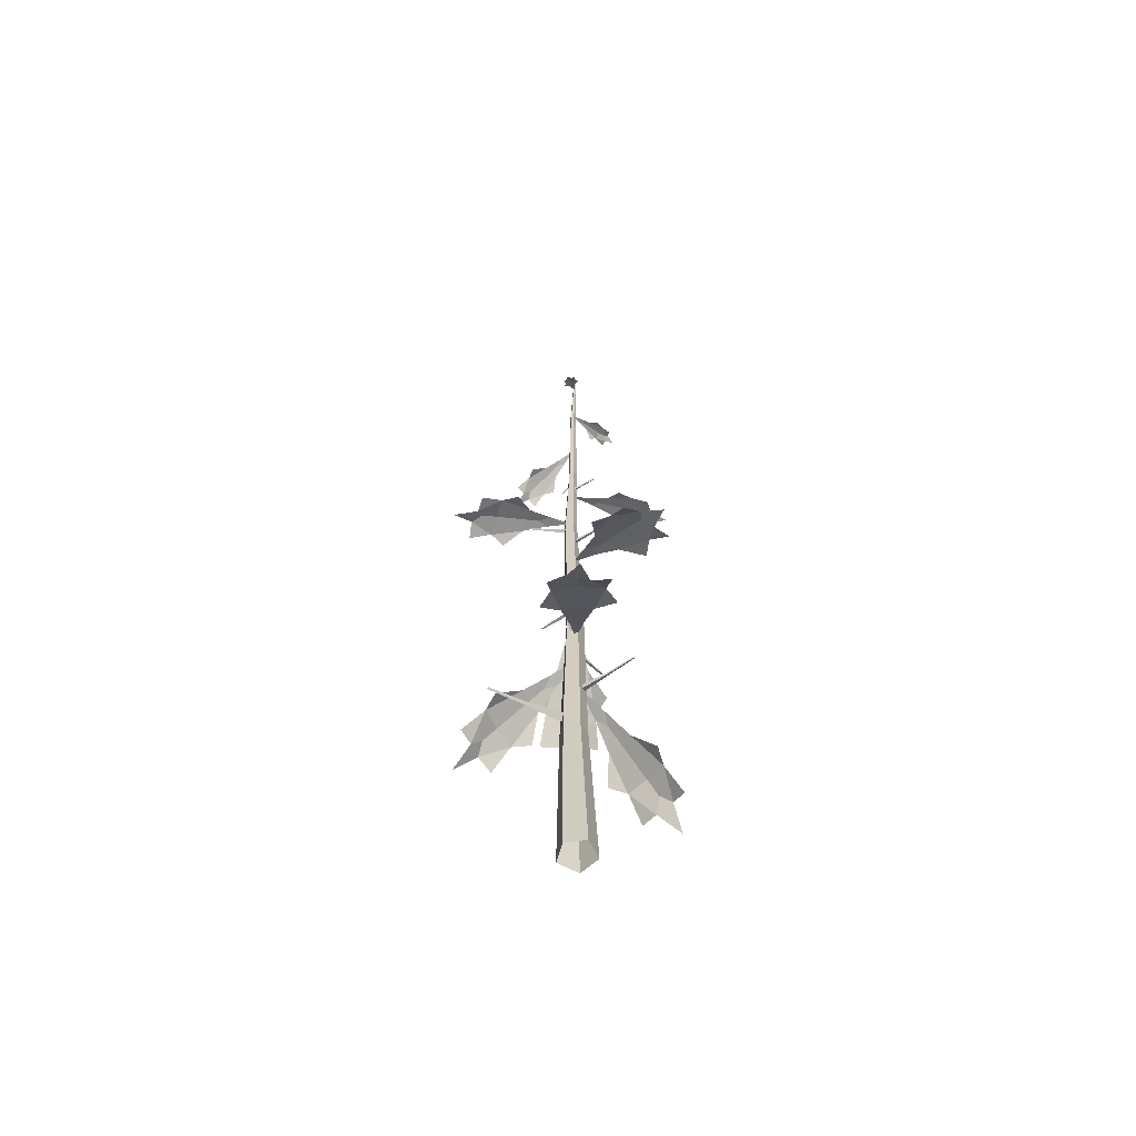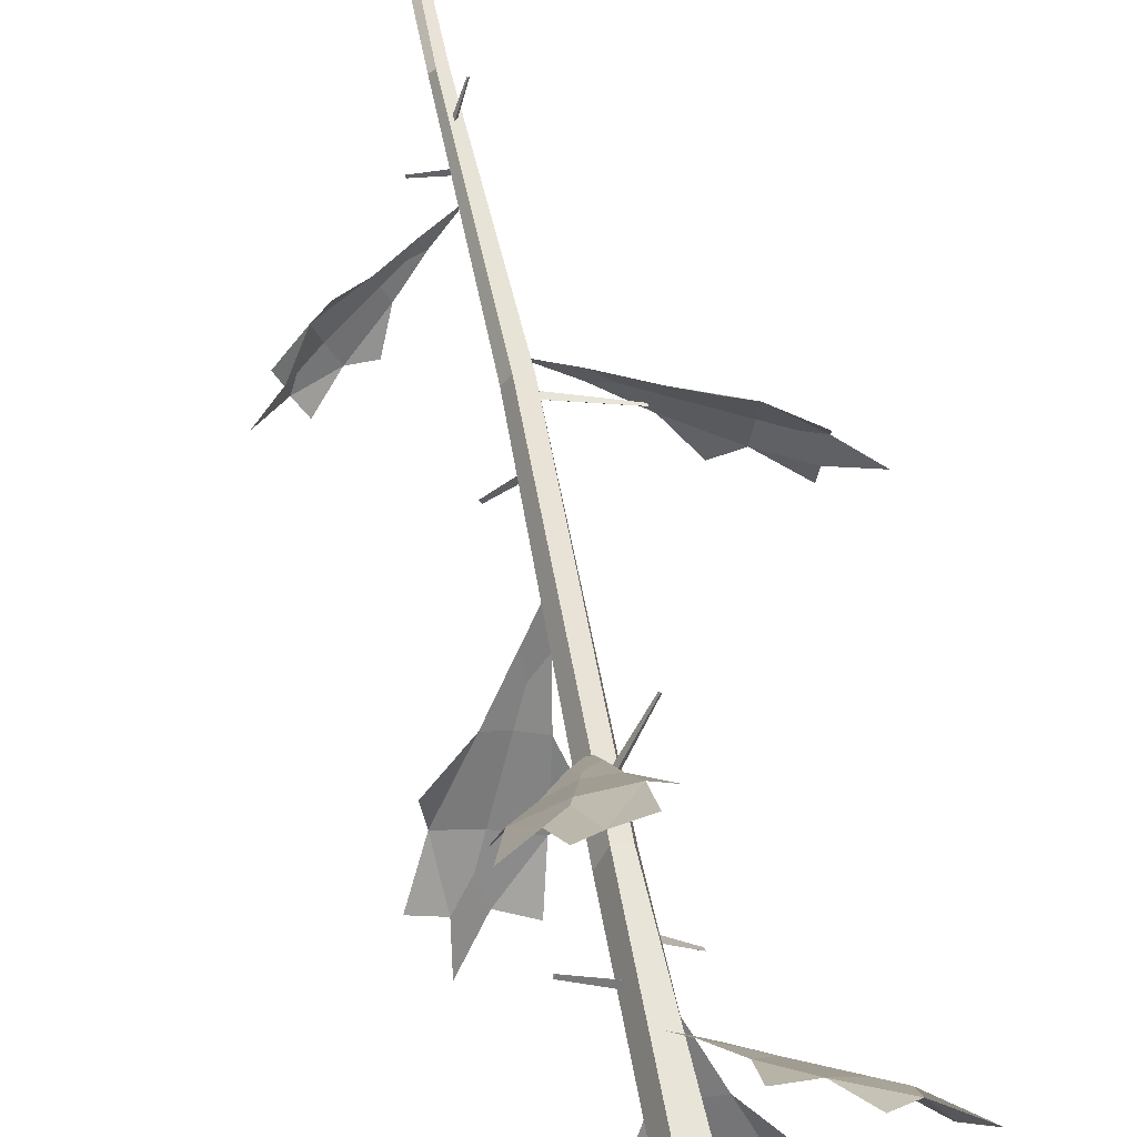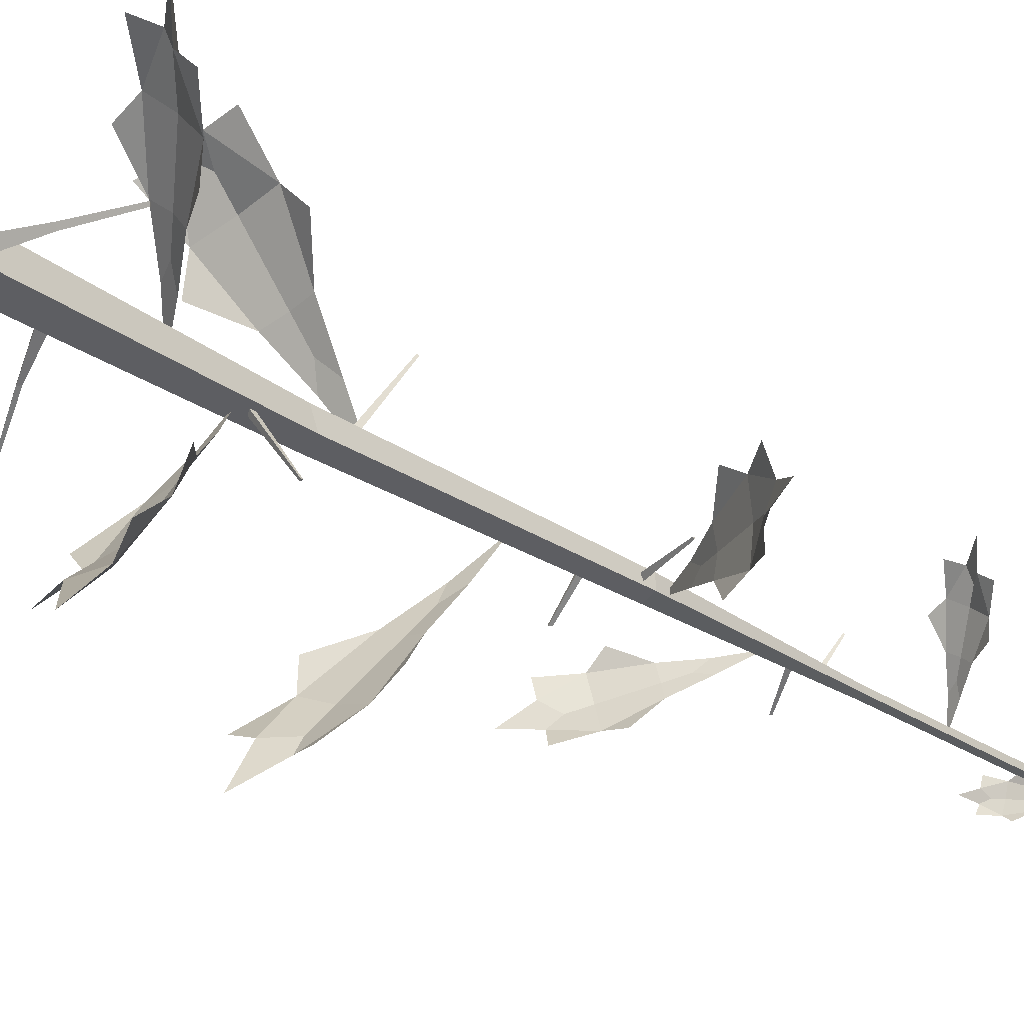
<metadata>
{"format":"obj","ext":"obj","renderer":"f3d","projection":"perspective","resolution":1024,"background":"white","views":[{"elev":-61.5,"azim":166.4,"up":"+Y"},{"elev":63.1,"azim":-11.6,"up":"+Z"},{"elev":-27.2,"azim":43.7,"up":"+Z"}]}
</metadata>
<code>
g Dead_Pine_Tree_l_01
v -1.053 4.333 0.3286
v -0.7761 4.366 0.8098
v -0.043 5.071 0.01836
v -0.5533 4.722 0.1893
v -0.4271 4.737 0.4088
v -1.708 3.888 0.5345
v -1.258 3.942 1.317
v -2.119 3.441 0.7109
v -1.591 3.504 1.63
v -2.008 3.571 1.047
v -1.767 3.483 1.323
v -2.269 3.212 1.426
v -1.508 3.943 0.1934
v -0.8786 4.011 1.317
v -0.9374 4.388 0.5797
v -0.6688 4.593 0.4112
v -1.506 3.954 0.9365
v -1.764 3.757 1.098
v 0.528 5.334 0.8913
v 0.9088 5.366 0.497
v -0.043 6.063 0.01835
v 0.259 5.718 0.4556
v 0.4327 5.733 0.2758
v 0.903 4.894 1.456
v 1.522 4.948 0.8149
v 1.183 4.452 1.798
v 1.91 4.515 1.045
v 1.471 4.581 1.6
v 1.668 4.494 1.296
v 1.903 4.227 1.744
v 0.5247 4.949 1.361
v 1.418 5.016 0.4551
v 0.7347 5.388 0.713
v 0.5012 5.591 0.5045
v 1.229 4.959 1.155
v 1.453 4.765 1.355
v 0.5586 5.855 -1.028
v -0.02717 5.891 -1.187
v 0.03203 6.723 -0.05135
v 0.2875 6.31 -0.5574
v 0.02036 6.326 -0.6298
v 0.8973 5.329 -1.668
v -0.05584 5.388 -1.926
v 1.07 4.813 -2.096
v -0.04806 4.882 -2.399
v 0.7261 4.952 -2.276
v 0.3247 4.859 -2.298
v 0.6279 4.534 -2.75
v 1.009 5.41 -1.254
v -0.3471 5.483 -1.637
v 0.2759 5.913 -1.136
v 0.2027 6.156 -0.8103
v 0.4308 5.399 -1.825
v 0.5012 5.166 -2.138
v -0.464 7.38 1.002
v 0.1154 7.41 1.13
v 0.03069 8.13 -0.04074
v -0.2077 7.777 0.4958
v 0.05654 7.791 0.5539
v -0.7808 6.93 1.681
v 0.1619 6.979 1.888
v -0.9449 6.468 2.146
v 0.1613 6.526 2.39
v -0.5976 6.607 2.297
v -0.2074 6.506 2.308
v -0.4924 6.236 2.787
v -0.9054 6.979 1.277
v 0.4361 7.039 1.587
v -0.1819 7.437 1.09
v -0.1181 7.645 0.7508
v -0.317 6.997 1.809
v -0.3783 6.797 2.136
v -0.0859 8.836 -1.18
v -0.6122 8.869 -0.9591
v 0.1038 9.582 -0.1014
v -0.006455 9.23 -0.6481
v -0.2465 9.245 -0.5473
v -0.2136 8.387 -1.881
v -1.07 8.441 -1.521
v -0.3425 7.933 -2.328
v -1.347 7.996 -1.905
v -0.6992 8.067 -2.256
v -1.012 7.975 -2.046
v -1.054 7.702 -2.575
v 0.1091 8.44 -1.633
v -1.118 8.508 -1.133
v -0.3567 8.893 -1.094
v -0.2185 9.1 -0.796
v -0.6494 8.454 -1.725
v -0.7823 8.255 -2.011
v 1.119 10.79 0.06238
v 1.084 10.84 -0.4193
v 0.1312 11.31 -0.06321
v 0.6331 11.07 -0.01001
v 0.6171 11.09 -0.2297
v 1.758 10.48 0.1414
v 1.701 10.55 -0.6423
v 2.196 10.15 0.1484
v 2.129 10.23 -0.7712
v 2.223 10.28 -0.1525
v 2.152 10.2 -0.4647
v 2.612 10.02 -0.359
v 1.467 10.49 0.3319
v 1.399 10.58 -0.7872
v 1.119 10.85 -0.1765
v 0.8224 10.99 -0.1425
v 1.747 10.56 -0.2485
v 2.032 10.42 -0.2812
v -0.5962 12.13 -0.4452
v -0.7269 12.16 -0.07155
v 0.062 12.63 -0.04604
v -0.2776 12.39 -0.2413
v -0.3372 12.41 -0.07085
v -1.025 11.82 -0.7022
v -1.238 11.88 -0.09427
v -1.324 11.52 -0.8405
v -1.573 11.58 -0.1272
v -1.45 11.62 -0.6246
v -1.49 11.56 -0.365
v -1.787 11.37 -0.5879
v -0.746 11.85 -0.7532
v -1.059 11.92 0.1108
v -0.6768 12.17 -0.2661
v -0.455 12.31 -0.2
v -1.146 11.88 -0.4059
v -1.36 11.75 -0.4694
v 0.3337 14.64 0.5392
v 0.5831 14.68 0.3591
v 0.062 14.96 -0.04604
v 0.2053 14.81 0.2474
v 0.319 14.83 0.1653
v 0.51 14.46 0.9165
v 0.9157 14.51 0.6234
v 0.6593 14.25 1.161
v 1.135 14.32 0.8173
v 0.8289 14.34 1.074
v 0.9766 14.3 0.9319
v 1.076 14.19 1.22
v 0.3095 14.45 0.8217
v 0.8933 14.52 0.4105
v 0.4623 14.68 0.4587
v 0.3421 14.76 0.3072
v 0.7167 14.51 0.7796
v 0.8322 14.43 0.9252
v -0.3337 16.64 -0.07875
v -0.2985 16.66 0.1194
v 0.08837 16.85 -0.07244
v -0.1253 16.75 -0.07147
v -0.1092 16.76 0.0189
v -0.6062 16.52 -0.08219
v -0.5488 16.56 0.2402
v -0.7928 16.39 -0.06379
v -0.7255 16.43 0.3145
v -0.7895 16.45 0.06103
v -0.7479 16.42 0.1884
v -0.9459 16.35 0.1653
v -0.4933 16.52 -0.1734
v -0.417 16.57 0.2876
v -0.3229 16.67 0.01987
v -0.1994 16.72 -0.007844
v -0.5843 16.56 0.07855
v -0.7029 16.5 0.1052
v 0.1967 18.22 -0.217
v 0.08155 18.23 -0.2968
v 0.01985 18.43 -0.04503
v 0.1082 18.33 -0.1355
v 0.05572 18.33 -0.1719
v 0.3118 18.09 -0.3301
v 0.1244 18.11 -0.4599
v 0.3746 17.96 -0.4096
v 0.1548 17.99 -0.5619
v 0.3154 18 -0.4757
v 0.2281 17.98 -0.5111
v 0.324 17.9 -0.5863
v 0.3056 18.11 -0.2312
v 0.04011 18.14 -0.4191
v 0.1441 18.23 -0.2623
v 0.1068 18.29 -0.1971
v 0.2231 18.11 -0.4004
v 0.2589 18.05 -0.4631
v -1.053 4.333 0.3285
v -0.776 4.366 0.8097
v -0.04283 5.071 0.01828
v -0.5531 4.722 0.1892
v -0.4269 4.737 0.4087
v -1.708 3.888 0.5345
v -1.258 3.942 1.317
v -2.118 3.44 0.7109
v -1.59 3.504 1.629
v -2.007 3.571 1.047
v -1.766 3.483 1.323
v -2.269 3.212 1.426
v -1.508 3.943 0.1935
v -0.8785 4.011 1.317
v -0.9372 4.388 0.5796
v -0.6687 4.593 0.4111
v -1.506 3.954 0.9364
v -1.764 3.757 1.098
v 0.528 5.333 0.8911
v 0.9086 5.366 0.4969
v -0.04313 6.062 0.01821
v 0.2589 5.718 0.4555
v 0.4325 5.733 0.2756
v 0.9029 4.894 1.456
v 1.522 4.948 0.8148
v 1.183 4.452 1.798
v 1.91 4.515 1.045
v 1.471 4.581 1.6
v 1.667 4.494 1.296
v 1.903 4.226 1.744
v 0.5247 4.948 1.361
v 1.418 5.016 0.4551
v 0.7345 5.388 0.7129
v 0.5011 5.59 0.5043
v 1.229 4.959 1.154
v 1.453 4.765 1.355
v 0.5585 5.854 -1.028
v -0.02719 5.891 -1.187
v 0.03196 6.723 -0.05115
v 0.2874 6.31 -0.5572
v 0.0203 6.326 -0.6296
v 0.8971 5.329 -1.668
v -0.05584 5.387 -1.926
v 1.07 4.813 -2.095
v -0.04814 4.882 -2.398
v 0.7261 4.951 -2.276
v 0.3247 4.859 -2.297
v 0.628 4.534 -2.75
v 1.009 5.409 -1.254
v -0.347 5.483 -1.637
v 0.2758 5.913 -1.136
v 0.2026 6.156 -0.81
v 0.4308 5.399 -1.825
v 0.5011 5.165 -2.138
v -0.4639 7.38 1.002
v 0.1154 7.41 1.129
v 0.03074 8.13 -0.04092
v -0.2077 7.777 0.4956
v 0.05658 7.79 0.5537
v -0.7807 6.93 1.681
v 0.1619 6.979 1.888
v -0.9447 6.468 2.146
v 0.1613 6.525 2.389
v -0.5975 6.606 2.296
v -0.2075 6.506 2.308
v -0.4925 6.235 2.787
v -0.9052 6.978 1.277
v 0.436 7.039 1.587
v -0.1818 7.437 1.09
v -0.118 7.645 0.7506
v -0.3169 6.996 1.809
v -0.3783 6.797 2.135
v -0.0859 8.836 -1.18
v -0.6121 8.869 -0.959
v 0.1038 9.582 -0.1012
v -0.006407 9.229 -0.6479
v -0.2464 9.245 -0.5471
v -0.2136 8.387 -1.88
v -1.07 8.441 -1.521
v -0.3426 7.932 -2.327
v -1.347 7.996 -1.905
v -0.6991 8.067 -2.255
v -1.012 7.974 -2.046
v -1.054 7.702 -2.575
v 0.109 8.44 -1.633
v -1.118 8.507 -1.133
v -0.3567 8.892 -1.094
v -0.2184 9.099 -0.7958
v -0.6494 8.454 -1.725
v -0.7822 8.255 -2.011
v 1.119 10.79 0.0623
v 1.084 10.84 -0.4193
v 0.1311 11.31 -0.06323
v 0.633 11.07 -0.01003
v 0.6169 11.09 -0.2297
v 1.758 10.48 0.1413
v 1.701 10.55 -0.6423
v 2.196 10.15 0.1482
v 2.129 10.23 -0.7712
v 2.223 10.28 -0.1525
v 2.152 10.2 -0.4646
v 2.612 10.02 -0.3589
v 1.467 10.49 0.3317
v 1.399 10.58 -0.7871
v 1.119 10.85 -0.1765
v 0.8222 10.99 -0.1425
v 1.747 10.56 -0.2485
v 2.031 10.42 -0.2811
v -0.596 12.13 -0.4451
v -0.7267 12.16 -0.07152
v 0.06217 12.63 -0.04596
v -0.2774 12.39 -0.2412
v -0.3371 12.41 -0.07078
v -1.025 11.82 -0.7021
v -1.237 11.88 -0.09425
v -1.324 11.52 -0.8403
v -1.573 11.57 -0.1271
v -1.45 11.61 -0.6245
v -1.49 11.55 -0.365
v -1.787 11.37 -0.5879
v -0.7459 11.85 -0.753
v -1.059 11.92 0.1107
v -0.6767 12.17 -0.266
v -0.4548 12.31 -0.1999
v -1.146 11.88 -0.4059
v -1.359 11.75 -0.4694
v 0.3337 14.64 0.5391
v 0.583 14.67 0.359
v 0.06195 14.95 -0.04617
v 0.2052 14.81 0.2473
v 0.3189 14.83 0.1651
v 0.51 14.46 0.9164
v 0.9155 14.51 0.6233
v 0.6593 14.25 1.161
v 1.135 14.32 0.8171
v 0.8288 14.34 1.074
v 0.9764 14.3 0.9318
v 1.076 14.19 1.22
v 0.3096 14.45 0.8215
v 0.8931 14.52 0.4105
v 0.4622 14.68 0.4586
v 0.3421 14.76 0.3071
v 0.7166 14.51 0.7795
v 0.8321 14.43 0.9251
v -0.3336 16.64 -0.07868
v -0.2984 16.66 0.1193
v 0.08852 16.85 -0.07243
v -0.1251 16.75 -0.07145
v -0.1091 16.76 0.0189
v -0.606 16.52 -0.0821
v -0.5487 16.56 0.2401
v -0.7926 16.39 -0.06368
v -0.7253 16.43 0.3144
v -0.7893 16.45 0.06101
v -0.7477 16.42 0.1883
v -0.9458 16.35 0.1652
v -0.4932 16.52 -0.1732
v -0.4169 16.57 0.2874
v -0.3227 16.67 0.01988
v -0.1993 16.72 -0.007836
v -0.5841 16.56 0.07854
v -0.7027 16.5 0.1051
v 0.1965 18.22 -0.2169
v 0.08145 18.23 -0.2966
v 0.01971 18.43 -0.04487
v 0.1081 18.33 -0.1353
v 0.05557 18.33 -0.1717
v 0.3116 18.09 -0.33
v 0.1243 18.11 -0.4597
v 0.3743 17.96 -0.4095
v 0.1546 17.99 -0.5616
v 0.3152 18 -0.4755
v 0.2279 17.98 -0.5109
v 0.324 17.9 -0.586
v 0.3054 18.11 -0.2311
v 0.04012 18.14 -0.4189
v 0.1439 18.23 -0.2621
v 0.1066 18.29 -0.1969
v 0.2229 18.11 -0.4002
v 0.2588 18.05 -0.4629
v 0.518 8.116 0.7302
v 0.5085 8.139 0.7156
v 0.5333 8.126 0.7081
v 0.0443 7.764 0.004833
v 0.03145 7.841 -0.01548
v 0.09405 7.801 -0.04655
v -0.3088 13.09 -0.365
v -0.2957 13.11 -0.3624
v -0.3174 13.11 -0.3454
v 0.09989 12.86 -0.08334
v 0.1272 12.92 -0.07967
v 0.07941 12.9 -0.04069
v 0.1444 10.4 0.002894
v 0.1939 10.44 -0.04654
v 0.1882 10.36 -0.0512
v -0.2979 10.43 -0.4685
v -0.2702 10.45 -0.4929
v -0.277 10.41 -0.4985
v 0.09959 10.99 -0.1053
v 0.1187 11.03 -0.03721
v 0.0913 10.95 -0.03438
v 0.9913 10.72 -0.07235
v 0.9934 10.74 -0.04786
v 0.9936 10.71 -0.0471
v 0.2321 13.42 0.3222
v 0.2249 13.44 0.3156
v 0.2449 13.44 0.3134
v 0.08642 13.26 -0.008685
v 0.07088 13.3 -0.02142
v 0.1154 13.29 -0.0273
v 0.2557 3.942 -0.1
v 0.2557 4.028 0.05
v 0.2557 3.855 0.05
v 0.9355 4.129 -0.05428
v 0.9171 4.157 0.004282
v 0.954 4.101 0.004282
v 1.639 4.366 -0.04255
v 1.628 4.383 -0.00745
v 1.65 4.349 -0.00745
v -0.07493 4.859 -0.009858
v 0.001508 4.927 -0.1006
v 0.001508 4.79 -0.1006
v -0.4629 5.007 -0.3839
v -0.4219 5.029 -0.4099
v -0.4443 4.984 -0.4288
v -0.8826 5.194 -0.7495
v -0.858 5.208 -0.7651
v -0.8714 5.181 -0.7764
v -0.006419 6.342 0.09694
v -0.04393 6.381 0.03786
v -0.04972 6.301 0.04245
v -0.5626 6.37 0.4263
v -0.5804 6.39 0.394
v -0.5873 6.349 0.3994
v 0.04975 6.735 -0.09837
v 0.1097 6.774 -0.06219
v 0.1128 6.694 -0.06889
v 0.5698 6.869 -0.8599
v 0.5888 6.882 -0.8429
v 0.5949 6.856 -0.8536
v -0.07047 0 -0.3476
v -0.3326 0 -0.02463
v -0.09845 0 0.326
v 0.3219 0 0.2102
v 0.3081 0 -0.1956
v 0.1015 11.08 -0.1975
v -0.005524 11.08 -0.0653
v 0.08711 11.08 0.07735
v 0.2514 11.08 0.03332
v 0.2603 11.08 -0.1365
v -0.01047 19.04 -0.05611
v -0.02161 19 -0.03485
v 0.004376 18.96 -0.01093
v 0.03327 18.96 -0.01873
v 0.02775 19.03 -0.04796
v 0.2737 3.63 0.2359
v 0.1801 7.321 0.1168
v 0.2234 7.378 -0.1411
v 0.288 3.673 -0.09545
v -0.1983 3.651 0.03467
v -0.1261 7.257 -0.04899
v 0.009468 7.33 0.1621
v -0.0653 3.632 0.3266
v 0.04361 7.373 -0.2436
v 0.006913 3.558 -0.2257
v 0.1563 13.79 -0.09222
v 0.1282 16.45 -0.08878
v 0.1314 16.39 -0.01335
v 0.1488 13.74 -0.01252
v 0.04834 13.73 0.01414
v 0.08616 16.41 -0.004925
v 0.001793 16.36 -0.0486
v -0.0141 13.74 -0.04615
v 0.07398 13.77 -0.1188
v 0.06615 16.49 -0.1106
f 4 16 5 3
f 15 2 5 16
f 15 1 6 17
f 6 8 10
f 7 11 9
f 17 6 10 18
f 11 18 10 12
f 6 1 13
f 2 7 14
f 7 17 18 11
f 2 15 17 7
f 1 15 16 4
f 22 34 23 21
f 33 20 23 34
f 33 19 24 35
f 24 26 28
f 25 29 27
f 35 24 28 36
f 29 36 28 30
f 24 19 31
f 20 25 32
f 25 35 36 29
f 20 33 35 25
f 19 33 34 22
f 40 52 41 39
f 51 38 41 52
f 51 37 42 53
f 42 44 46
f 43 47 45
f 53 42 46 54
f 47 54 46 48
f 42 37 49
f 38 43 50
f 43 53 54 47
f 38 51 53 43
f 37 51 52 40
f 58 70 59 57
f 69 56 59 70
f 69 55 60 71
f 60 62 64
f 61 65 63
f 71 60 64 72
f 65 72 64 66
f 60 55 67
f 56 61 68
f 61 71 72 65
f 56 69 71 61
f 55 69 70 58
f 76 88 77 75
f 87 74 77 88
f 87 73 78 89
f 78 80 82
f 79 83 81
f 89 78 82 90
f 83 90 82 84
f 78 73 85
f 74 79 86
f 79 89 90 83
f 74 87 89 79
f 73 87 88 76
f 94 106 95 93
f 105 92 95 106
f 105 91 96 107
f 96 98 100
f 97 101 99
f 107 96 100 108
f 101 108 100 102
f 96 91 103
f 92 97 104
f 97 107 108 101
f 92 105 107 97
f 91 105 106 94
f 112 124 113 111
f 123 110 113 124
f 123 109 114 125
f 114 116 118
f 115 119 117
f 125 114 118 126
f 119 126 118 120
f 114 109 121
f 110 115 122
f 115 125 126 119
f 110 123 125 115
f 109 123 124 112
f 130 142 131 129
f 141 128 131 142
f 141 127 132 143
f 132 134 136
f 133 137 135
f 143 132 136 144
f 137 144 136 138
f 132 127 139
f 128 133 140
f 133 143 144 137
f 128 141 143 133
f 127 141 142 130
f 148 160 149 147
f 159 146 149 160
f 159 145 150 161
f 150 152 154
f 151 155 153
f 161 150 154 162
f 155 162 154 156
f 150 145 157
f 146 151 158
f 151 161 162 155
f 146 159 161 151
f 145 159 160 148
f 166 178 167 165
f 177 164 167 178
f 177 163 168 179
f 168 170 172
f 169 173 171
f 179 168 172 180
f 173 180 172 174
f 168 163 175
f 164 169 176
f 169 179 180 173
f 164 177 179 169
f 163 177 178 166
f 183 185 196 184
f 196 185 182 195
f 197 186 181 195
f 190 188 186
f 189 191 187
f 198 190 186 197
f 192 190 198 191
f 193 181 186
f 194 187 182
f 191 198 197 187
f 187 197 195 182
f 184 196 195 181
f 201 203 214 202
f 214 203 200 213
f 215 204 199 213
f 208 206 204
f 207 209 205
f 216 208 204 215
f 210 208 216 209
f 211 199 204
f 212 205 200
f 209 216 215 205
f 205 215 213 200
f 202 214 213 199
f 219 221 232 220
f 232 221 218 231
f 233 222 217 231
f 226 224 222
f 225 227 223
f 234 226 222 233
f 228 226 234 227
f 229 217 222
f 230 223 218
f 227 234 233 223
f 223 233 231 218
f 220 232 231 217
f 237 239 250 238
f 250 239 236 249
f 251 240 235 249
f 244 242 240
f 243 245 241
f 252 244 240 251
f 246 244 252 245
f 247 235 240
f 248 241 236
f 245 252 251 241
f 241 251 249 236
f 238 250 249 235
f 255 257 268 256
f 268 257 254 267
f 269 258 253 267
f 262 260 258
f 261 263 259
f 270 262 258 269
f 264 262 270 263
f 265 253 258
f 266 259 254
f 263 270 269 259
f 259 269 267 254
f 256 268 267 253
f 273 275 286 274
f 286 275 272 285
f 287 276 271 285
f 280 278 276
f 279 281 277
f 288 280 276 287
f 282 280 288 281
f 283 271 276
f 284 277 272
f 281 288 287 277
f 277 287 285 272
f 274 286 285 271
f 291 293 304 292
f 304 293 290 303
f 305 294 289 303
f 298 296 294
f 297 299 295
f 306 298 294 305
f 300 298 306 299
f 301 289 294
f 302 295 290
f 299 306 305 295
f 295 305 303 290
f 292 304 303 289
f 309 311 322 310
f 322 311 308 321
f 323 312 307 321
f 316 314 312
f 315 317 313
f 324 316 312 323
f 318 316 324 317
f 319 307 312
f 320 313 308
f 317 324 323 313
f 313 323 321 308
f 310 322 321 307
f 327 329 340 328
f 340 329 326 339
f 341 330 325 339
f 334 332 330
f 333 335 331
f 342 334 330 341
f 336 334 342 335
f 337 325 330
f 338 331 326
f 335 342 341 331
f 331 341 339 326
f 328 340 339 325
f 345 347 358 346
f 358 347 344 357
f 359 348 343 357
f 352 350 348
f 351 353 349
f 360 352 348 359
f 354 352 360 353
f 355 343 348
f 356 349 344
f 353 360 359 349
f 349 359 357 344
f 346 358 357 343
f 365 362 363 366
f 364 361 362 365
f 362 361 363
f 366 363 361 364
f 371 368 369 372
f 370 367 368 371
f 368 367 369
f 372 369 367 370
f 373 376 378 375
f 375 378 377 374
f 374 377 376 373
f 377 378 376
f 379 382 384 381
f 381 384 383 380
f 380 383 382 379
f 383 384 382
f 389 386 387 390
f 388 385 386 389
f 386 385 387
f 390 387 385 388
f 391 394 396 393
f 393 396 395 392
f 392 395 394 391
f 394 397 399 396
f 396 399 398 395
f 395 398 397 394
f 398 399 397
f 400 403 405 402
f 402 405 404 401
f 401 404 403 400
f 403 406 408 405
f 405 408 407 404
f 404 407 406 403
f 407 408 406
f 409 412 414 411
f 411 414 413 410
f 410 413 412 409
f 413 414 412
f 415 418 420 417
f 417 420 419 416
f 416 419 418 415
f 419 420 418
f 438 430 429 437
f 442 428 427 441
f 444 426 430 438
f 437 429 428 442
f 441 427 426 444
f 448 447 435 434
f 452 451 433 432
f 447 455 431 435
f 451 448 434 433
f 455 452 432 431
f 422 440 445 421
f 440 441 444 445
f 424 436 443 423
f 436 437 442 443
f 421 445 439 425
f 445 444 438 439
f 423 443 440 422
f 443 442 441 440
f 425 439 436 424
f 439 438 437 436
f 426 427 453 454
f 454 453 452 455
f 428 429 449 450
f 450 449 448 451
f 430 426 454 446
f 446 454 455 447
f 427 428 450 453
f 453 450 451 452
f 429 430 446 449
f 449 446 447 448
f 433 434 435 431
f 432 433 431

</code>
